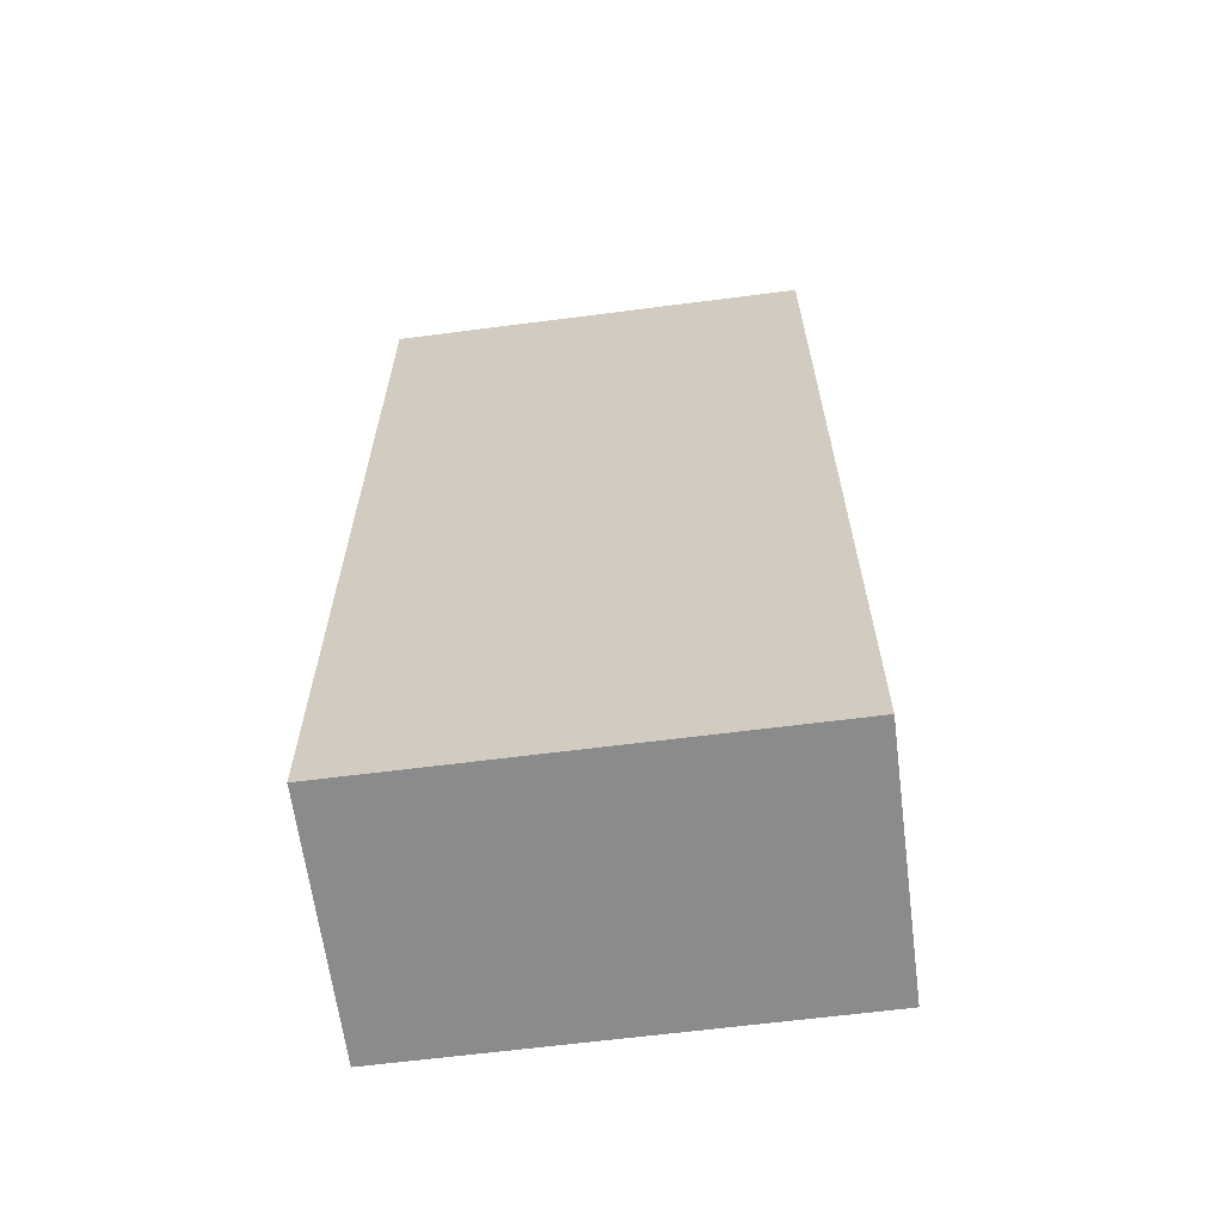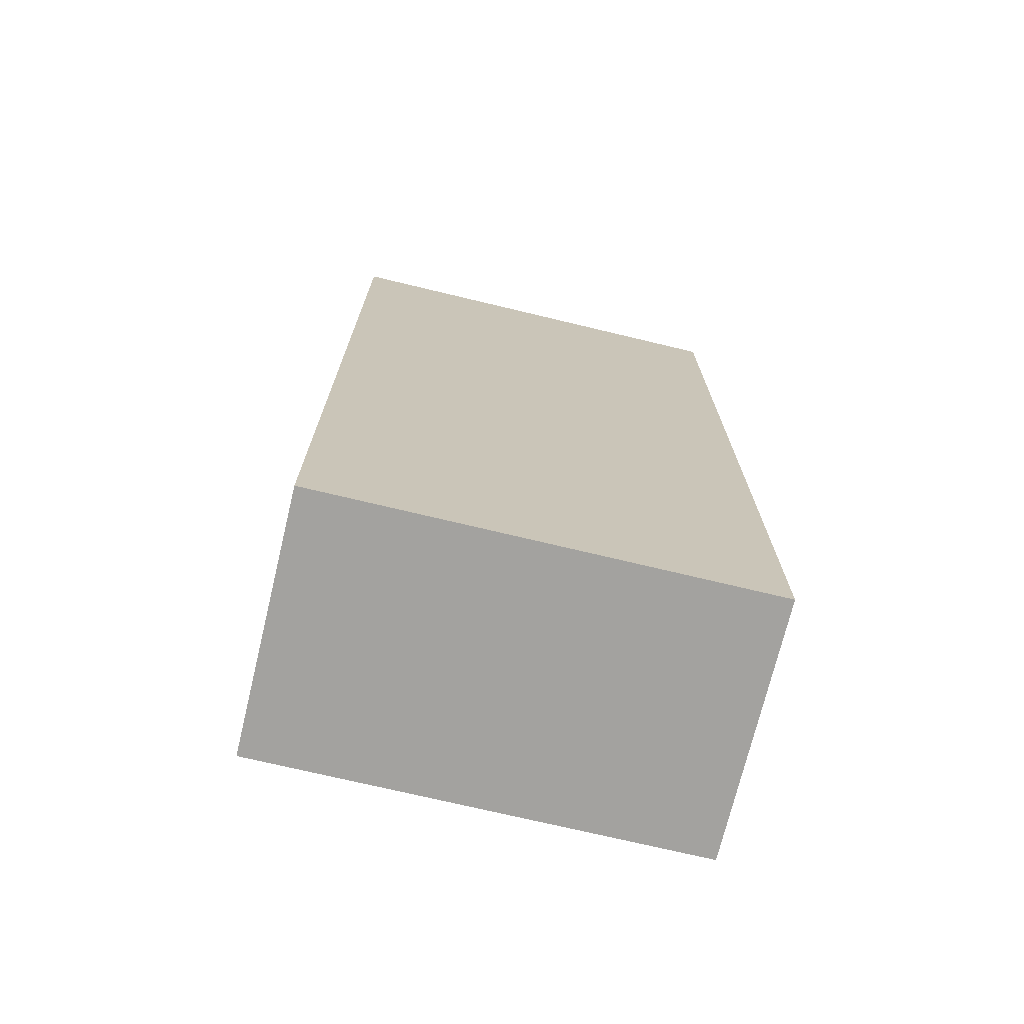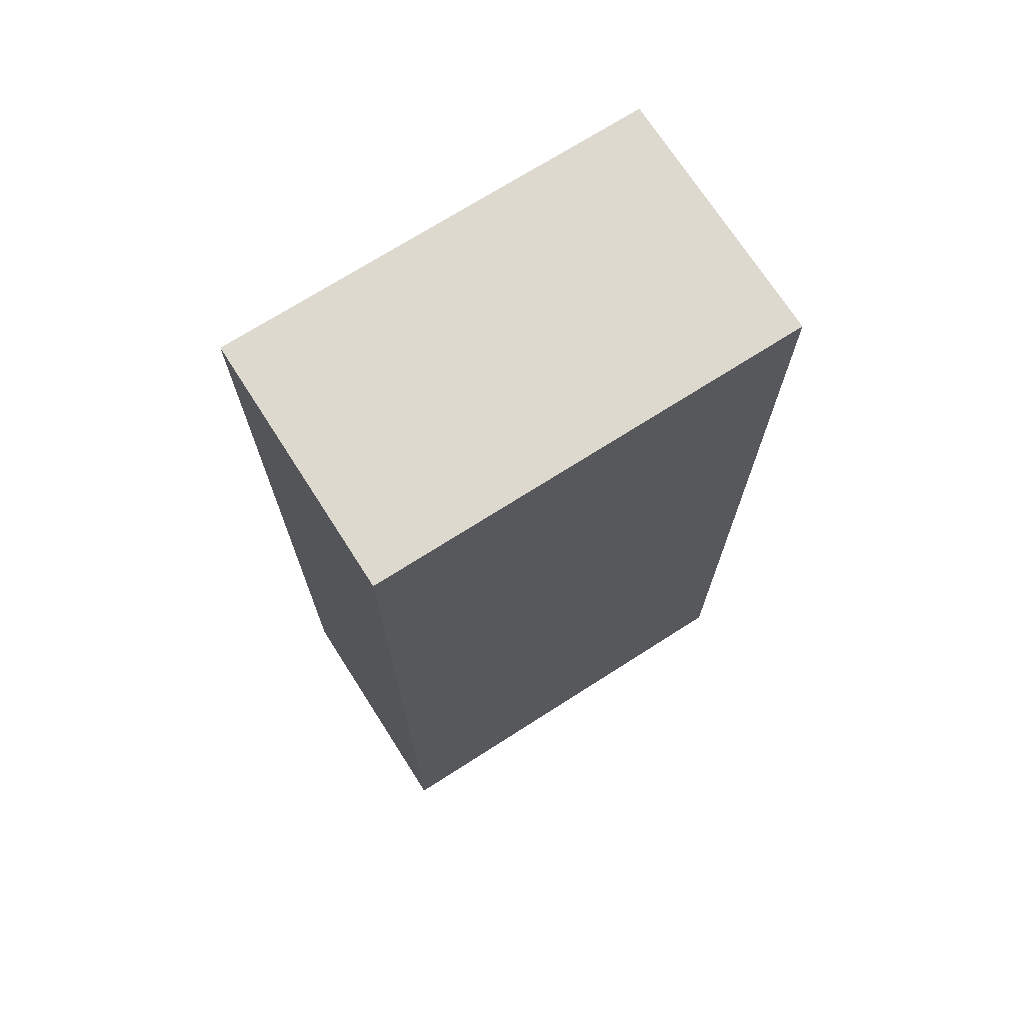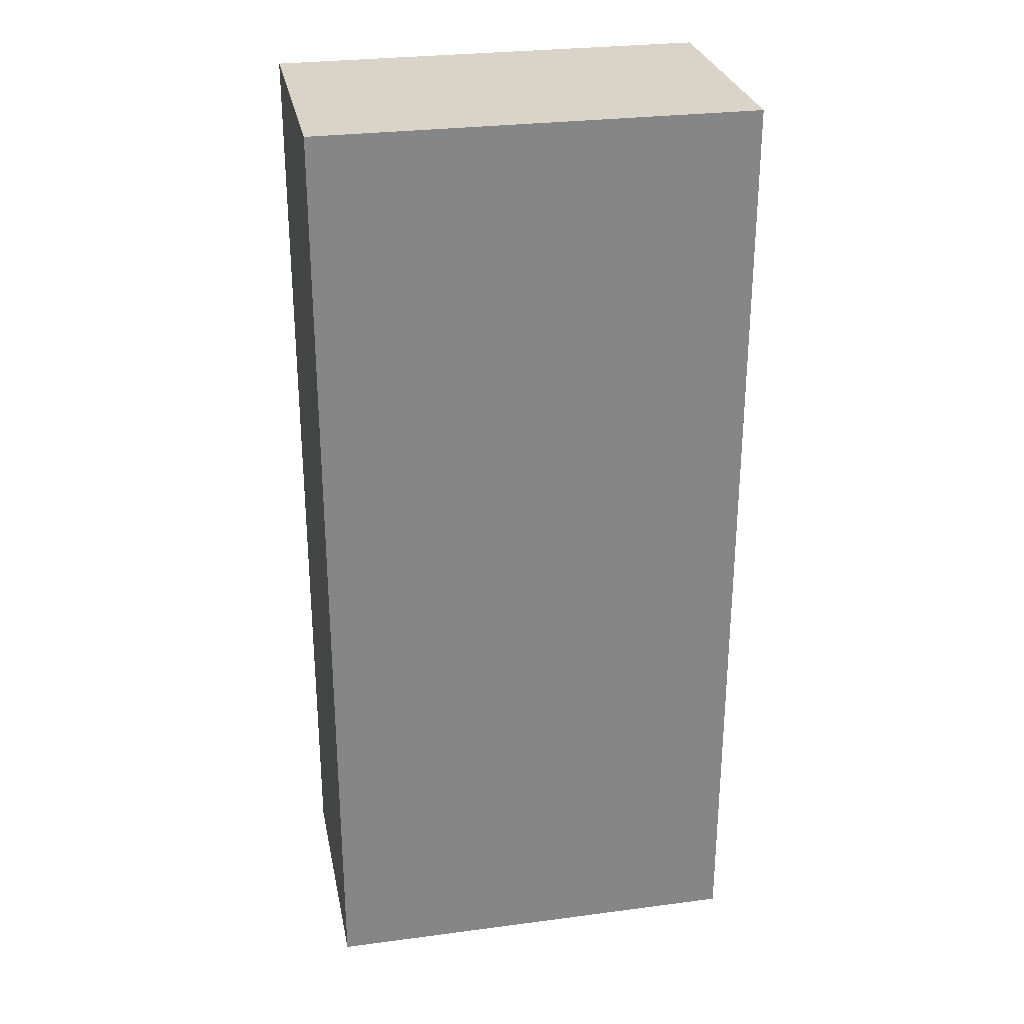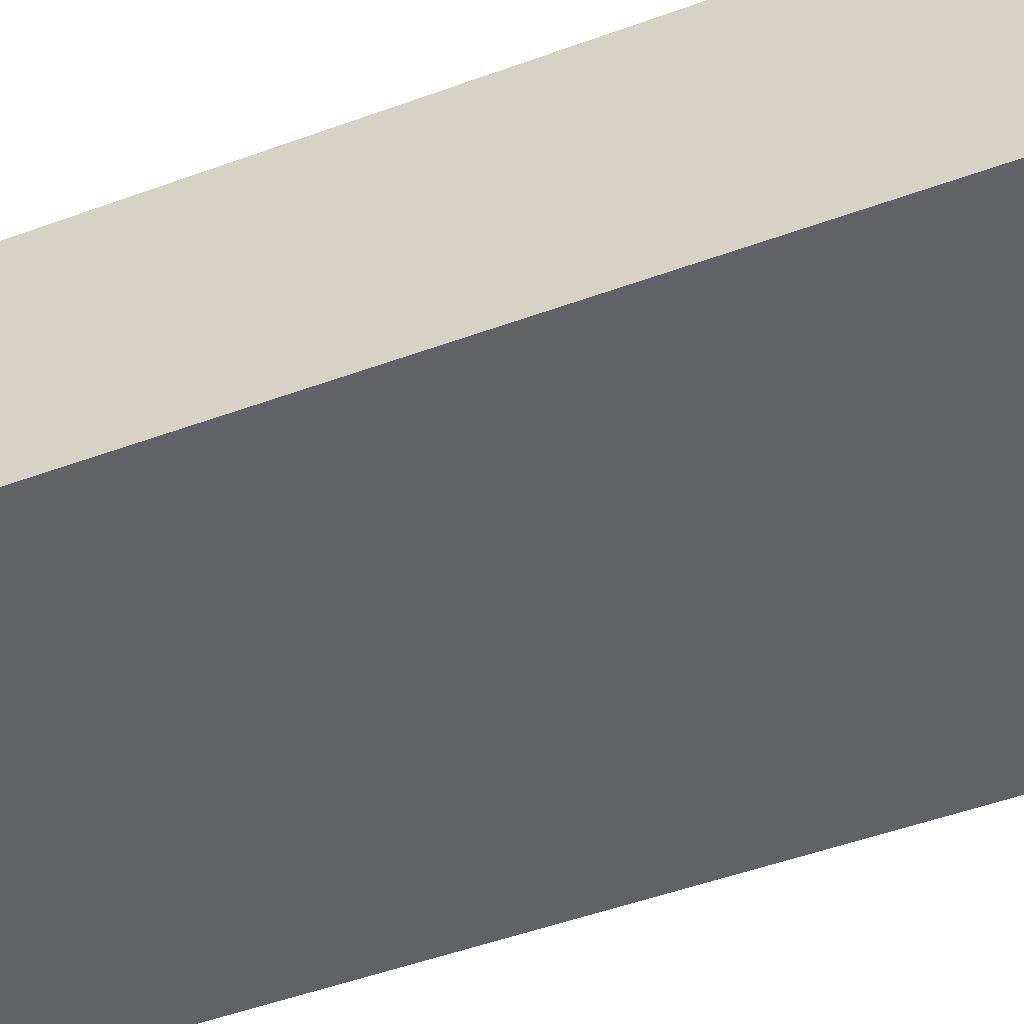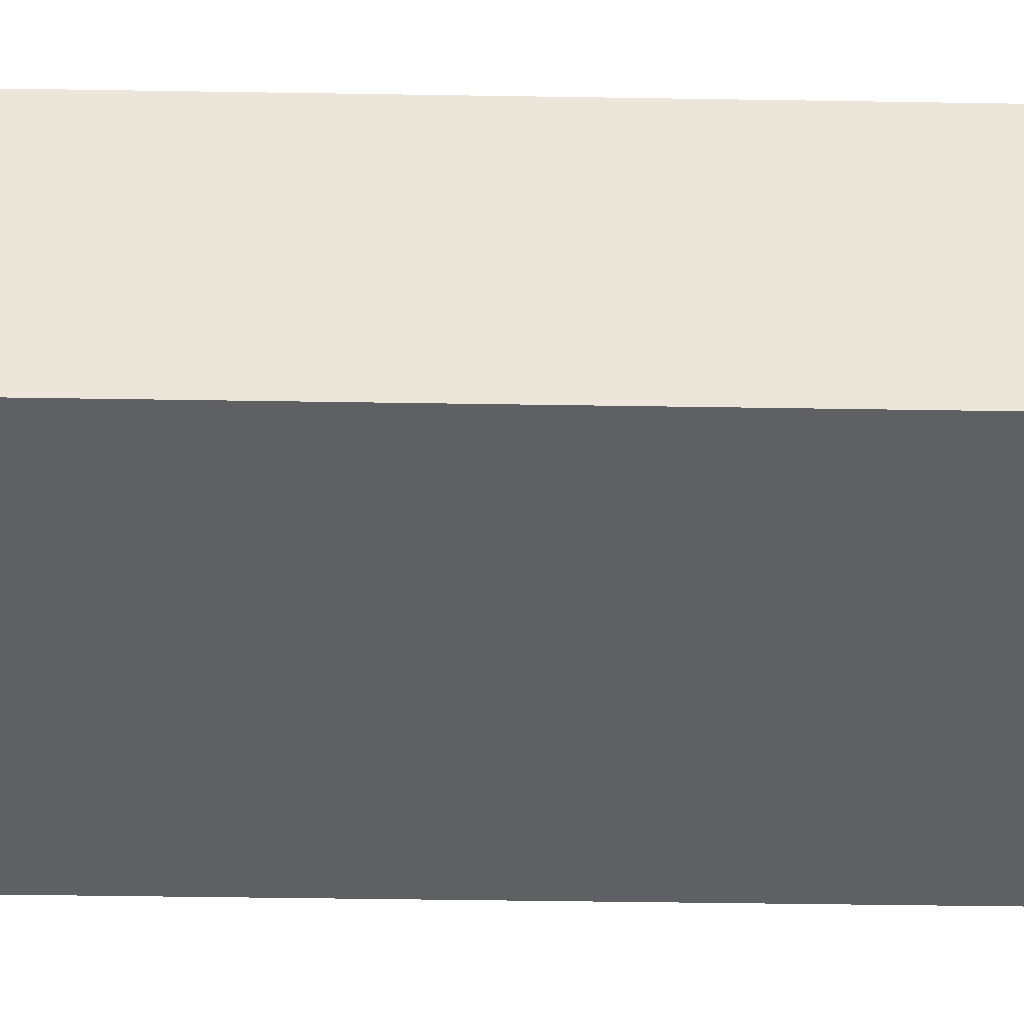
<metadata>
{"format":"obj","ext":"obj","renderer":"f3d","projection":"perspective","resolution":1024,"background":"white","views":[{"elev":-63.8,"azim":-172.6,"up":"+Z"},{"elev":-72.4,"azim":-13.5,"up":"+Z"},{"elev":71.5,"azim":-32.6,"up":"+Z"},{"elev":28.4,"azim":168.8,"up":"+Z"},{"elev":-50.7,"azim":111.7,"up":"+Y"},{"elev":-43.4,"azim":-91.1,"up":"+Y"}]}
</metadata>
<code>
v -1 -0.5843 2.192
v -1 -0.5843 -2.192
v 1 -0.5843 -2.192
v 1 -0.5843 2.192
v -1 0.5843 2.192
v -1 0.5843 -2.192
v 1 0.5843 -2.192
v 1 0.5843 2.192
f 1 3 4
f 5 7 6
f 5 2 1
f 6 3 2
f 3 8 4
f 1 8 5
f 1 2 3
f 5 8 7
f 5 6 2
f 6 7 3
f 3 7 8
f 1 4 8

</code>
